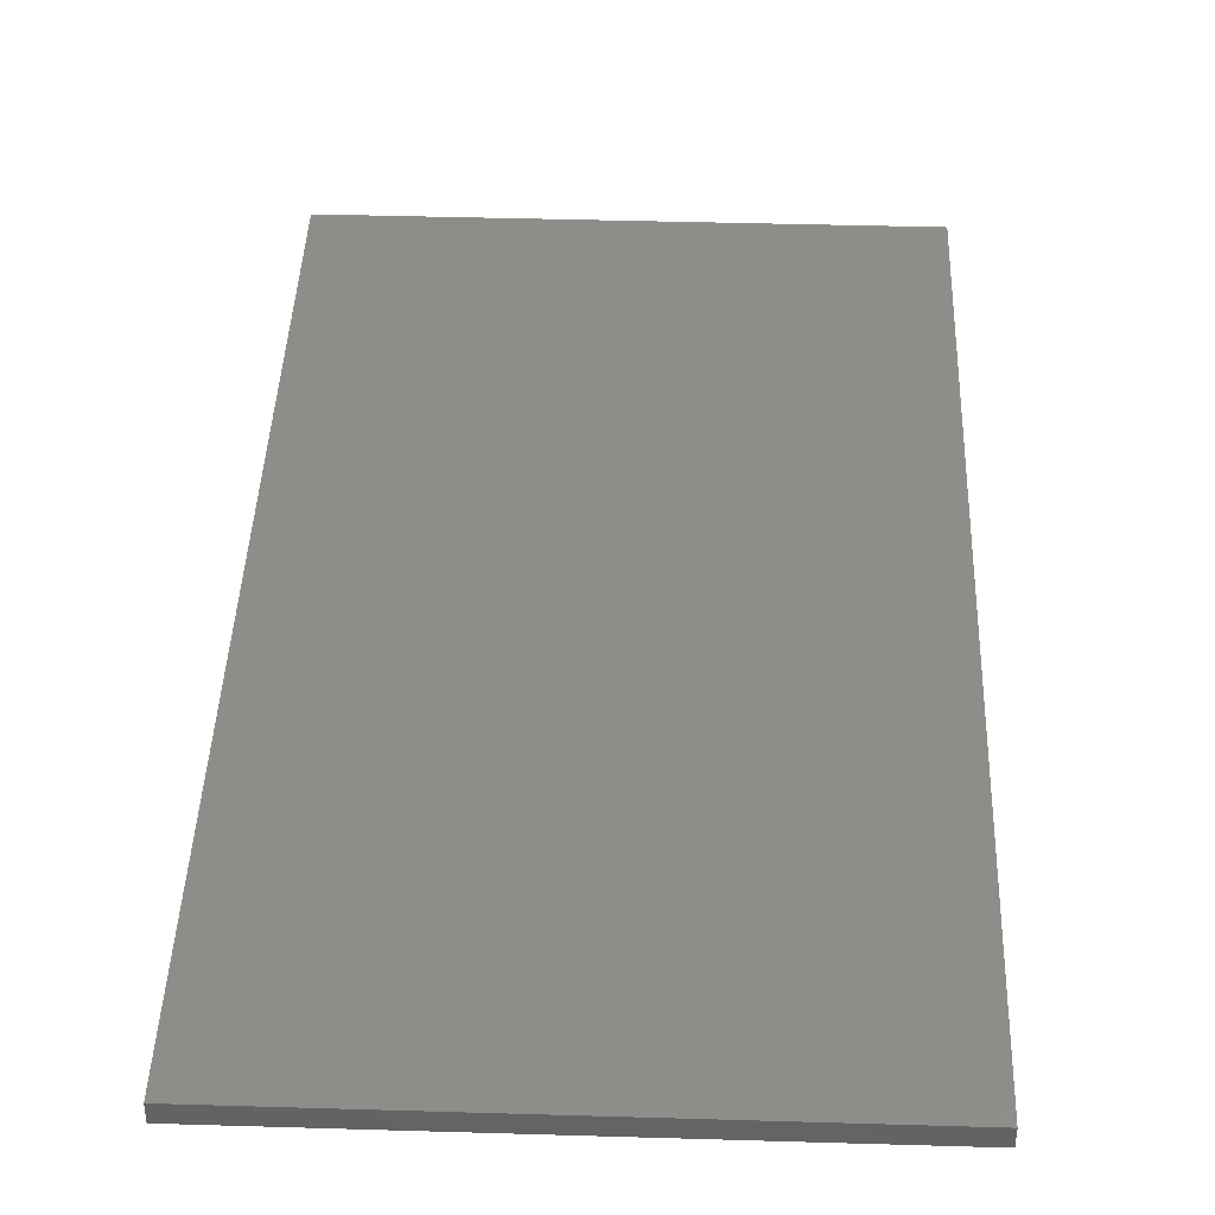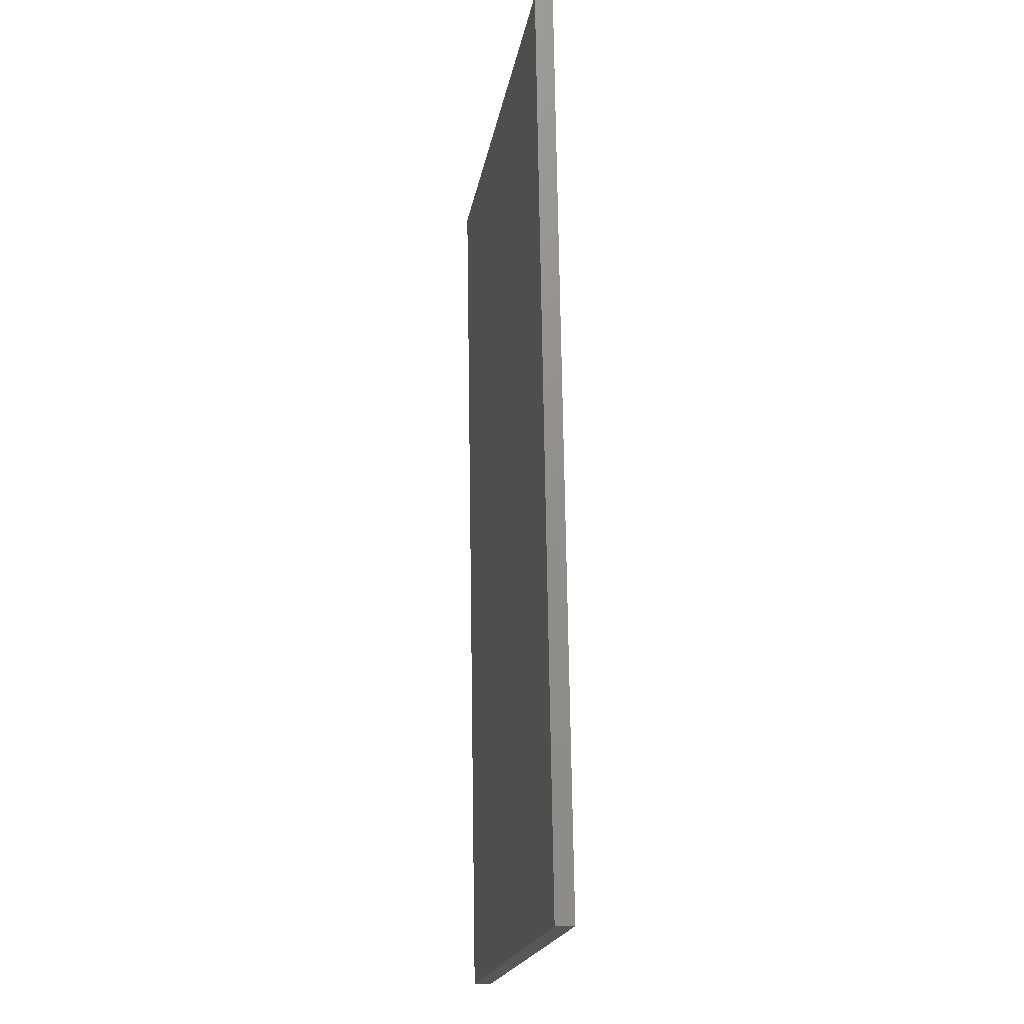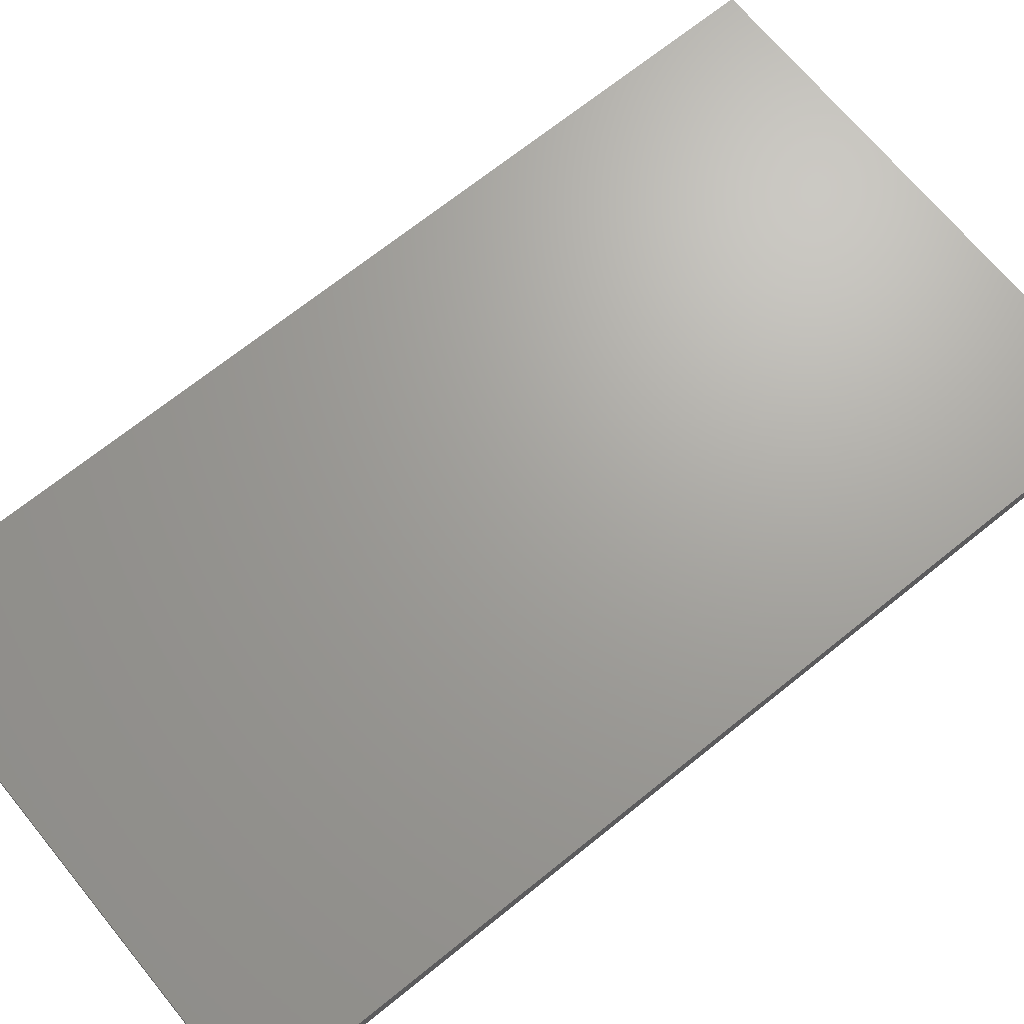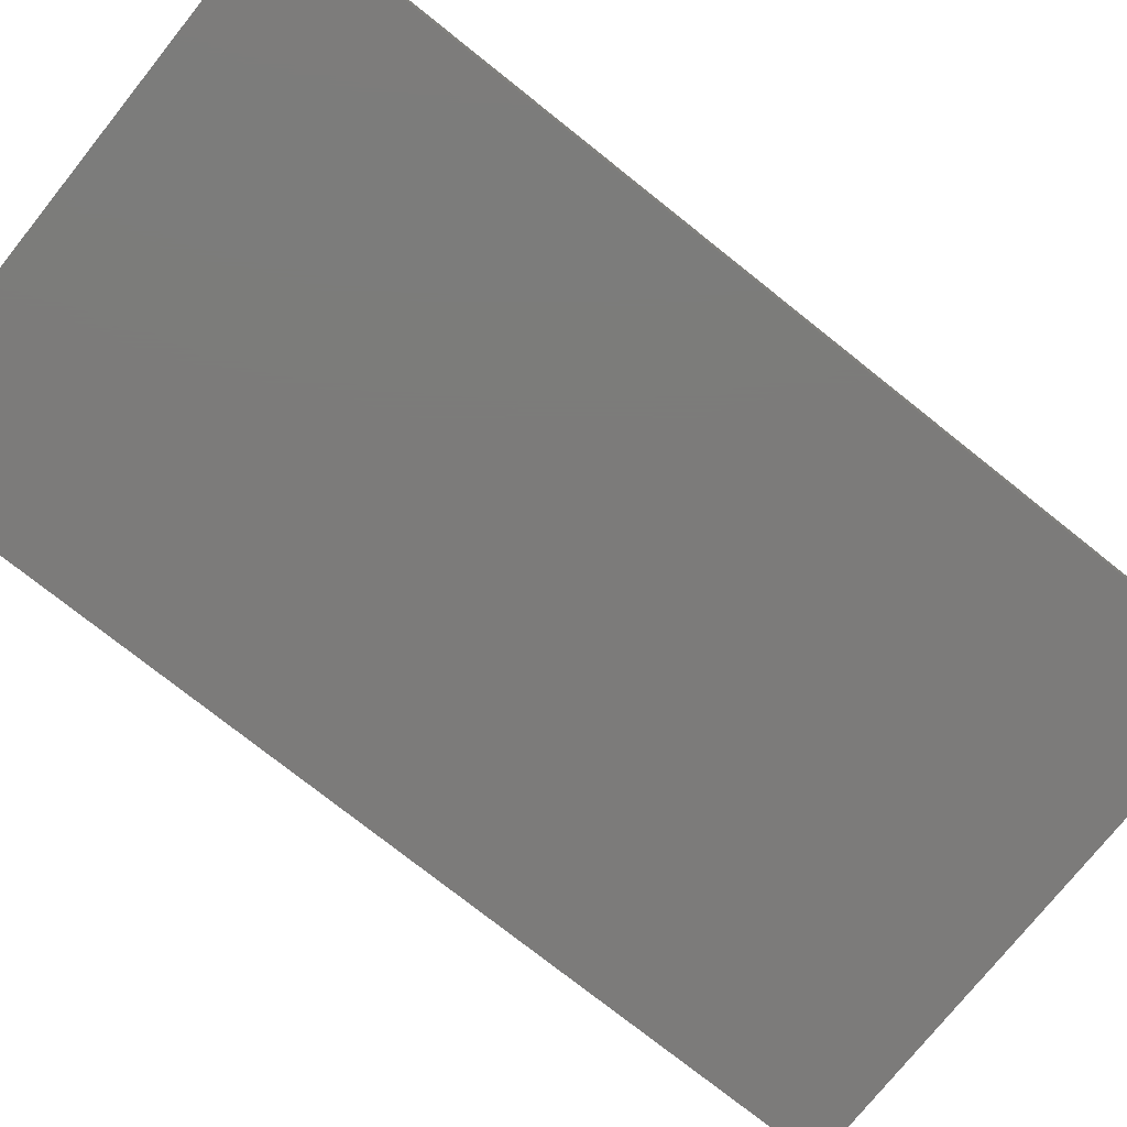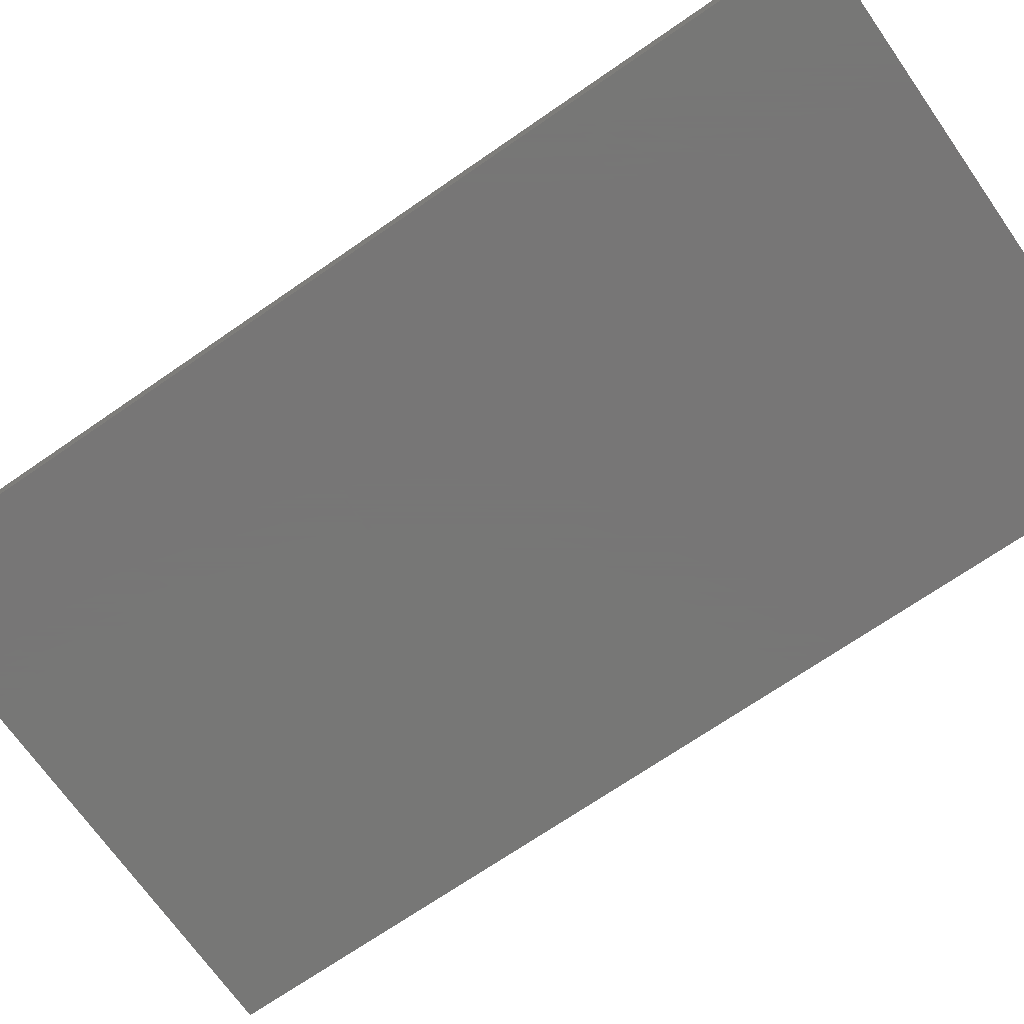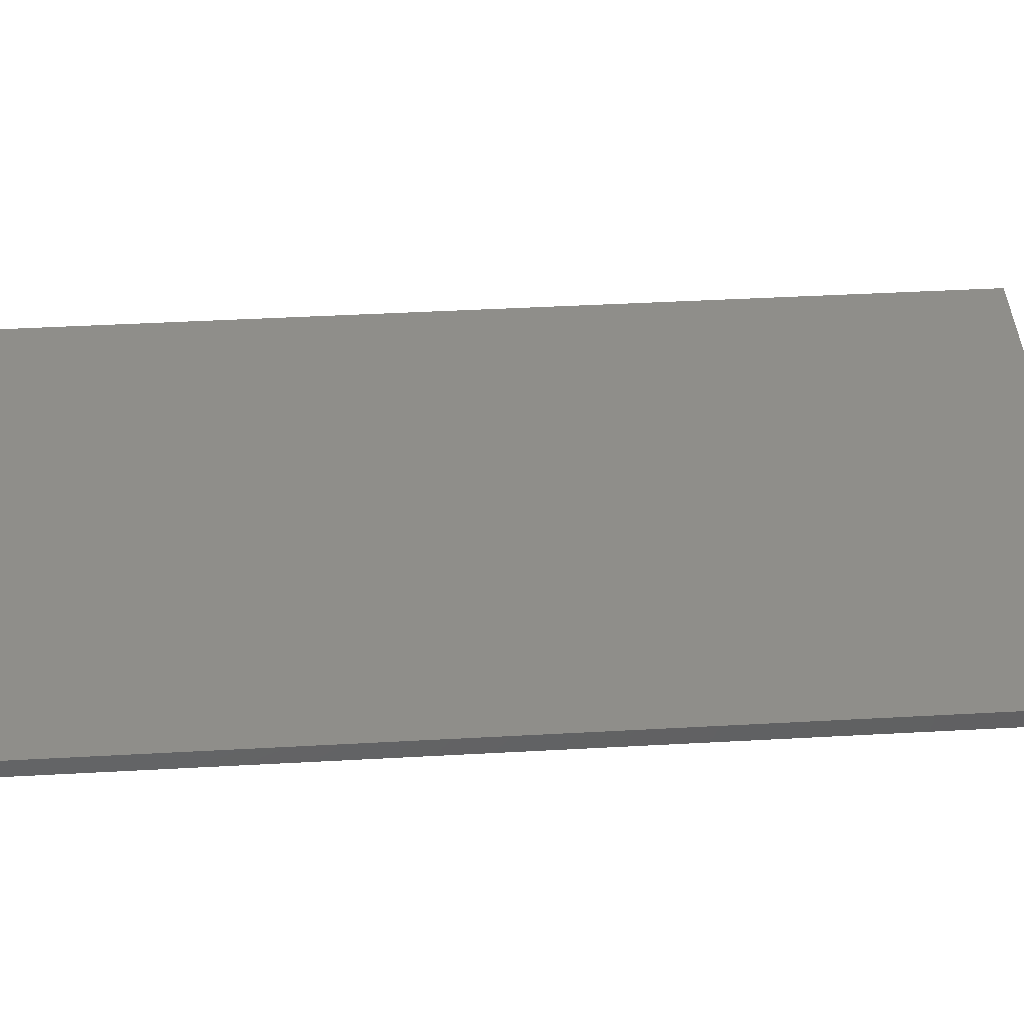
<metadata>
{"format":"stl","ext":"stl","renderer":"f3d","projection":"perspective","resolution":1024,"background":"white","views":[{"elev":41.3,"azim":7.8,"up":"+Z"},{"elev":-12.4,"azim":81.2,"up":"+Y"},{"elev":68.1,"azim":-123.4,"up":"+Z"},{"elev":-74.9,"azim":57.1,"up":"+Z"},{"elev":-69.2,"azim":130.6,"up":"+Z"},{"elev":43.2,"azim":92.0,"up":"+Z"}]}
</metadata>
<code>
# stl→obj: 20 verts, 36 faces
v -23.78 10.02 32.85
v -23.77 9.917 32.85
v -23.77 9.917 33.25
v -23.78 10.02 33.25
v -22.99 2.16 32.85
v -22.99 2.16 33.25
v -24.5 17.18 33.25
v -24.5 17.18 32.85
v -25.01 22.25 33.25
v -25.01 22.25 32.85
v -34.93 8.899 32.85
v -34.93 8.899 33.25
v -34.92 8.799 33.25
v -34.92 8.799 32.85
v -34.14 1.042 33.25
v -34.14 1.042 32.85
v -35.65 16.06 33.25
v -35.65 16.06 32.85
v -36.16 21.13 33.25
v -36.16 21.13 32.85
f 1 2 3
f 1 3 4
f 2 5 6
f 2 6 3
f 7 8 1
f 7 1 4
f 9 10 8
f 9 8 7
f 11 12 13
f 11 13 14
f 14 13 15
f 14 15 16
f 17 12 11
f 17 11 18
f 19 17 18
f 19 18 20
f 9 7 17
f 9 17 19
f 2 1 11
f 2 11 14
f 8 10 20
f 8 20 18
f 1 8 18
f 1 18 11
f 10 9 19
f 10 19 20
f 6 5 16
f 6 16 15
f 4 3 13
f 4 13 12
f 5 2 14
f 5 14 16
f 3 6 15
f 3 15 13
f 7 4 12
f 7 12 17

</code>
